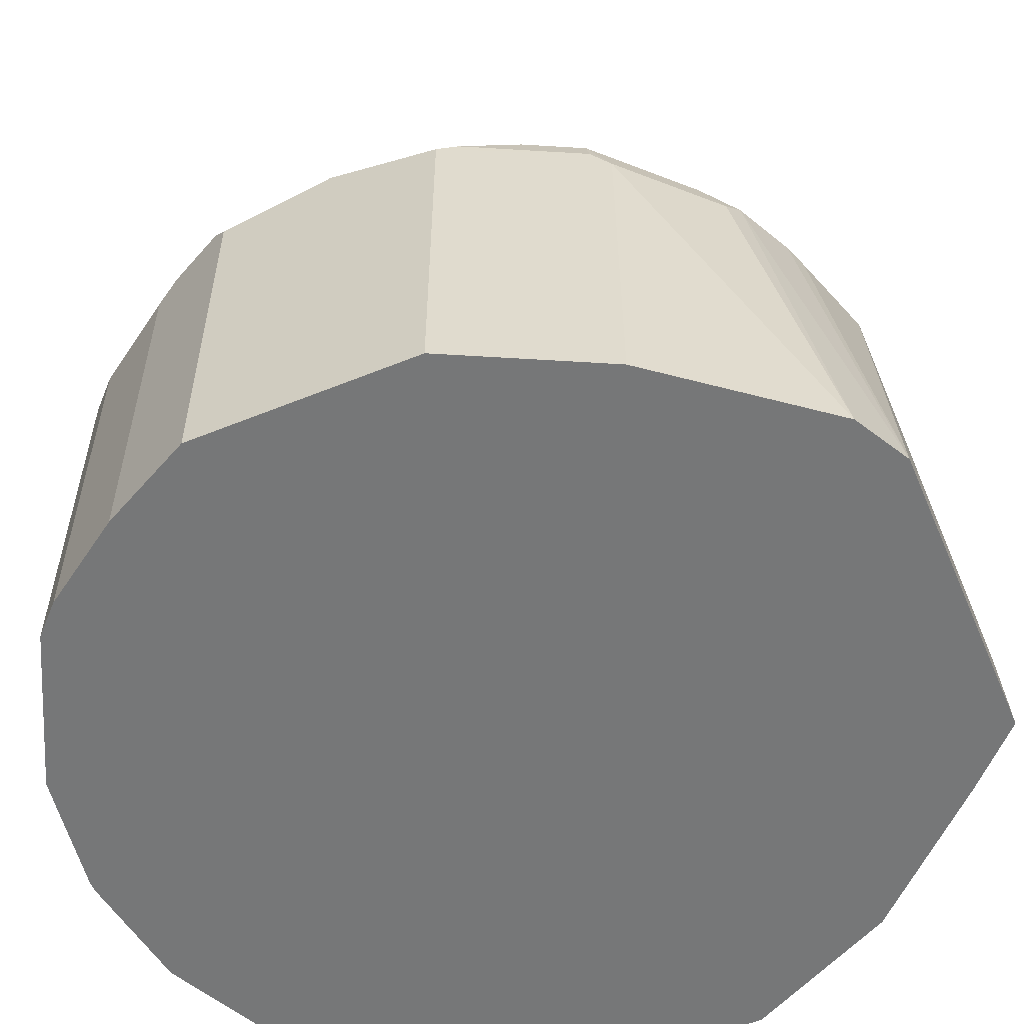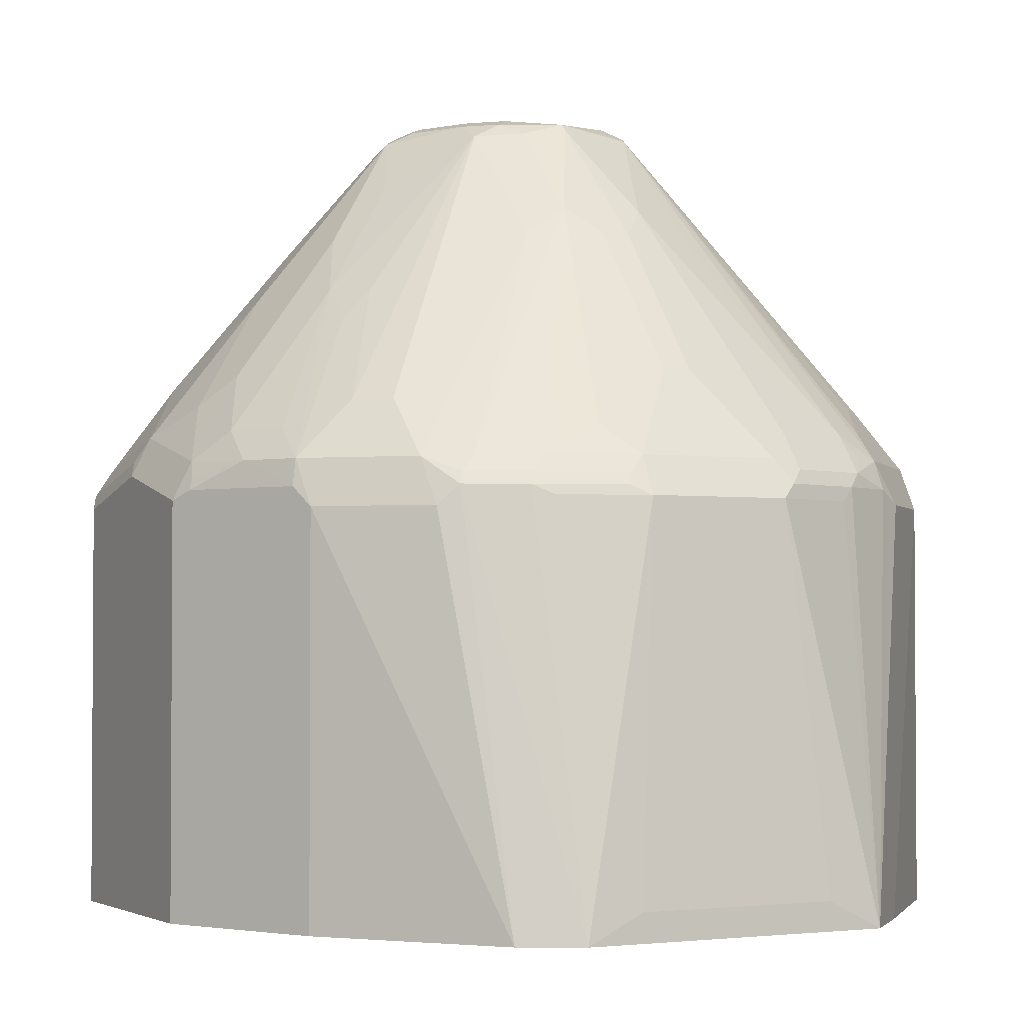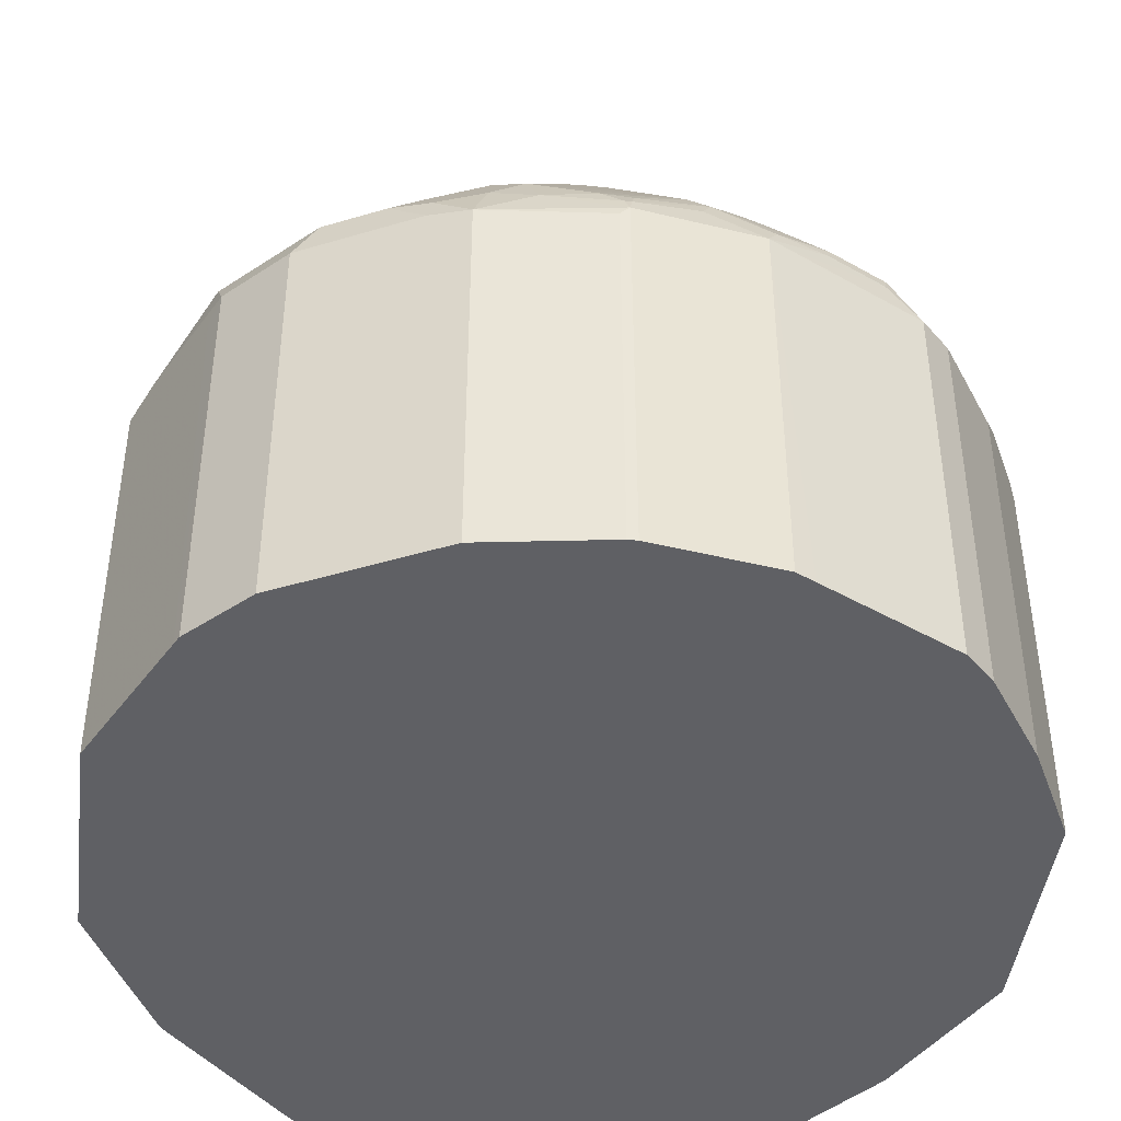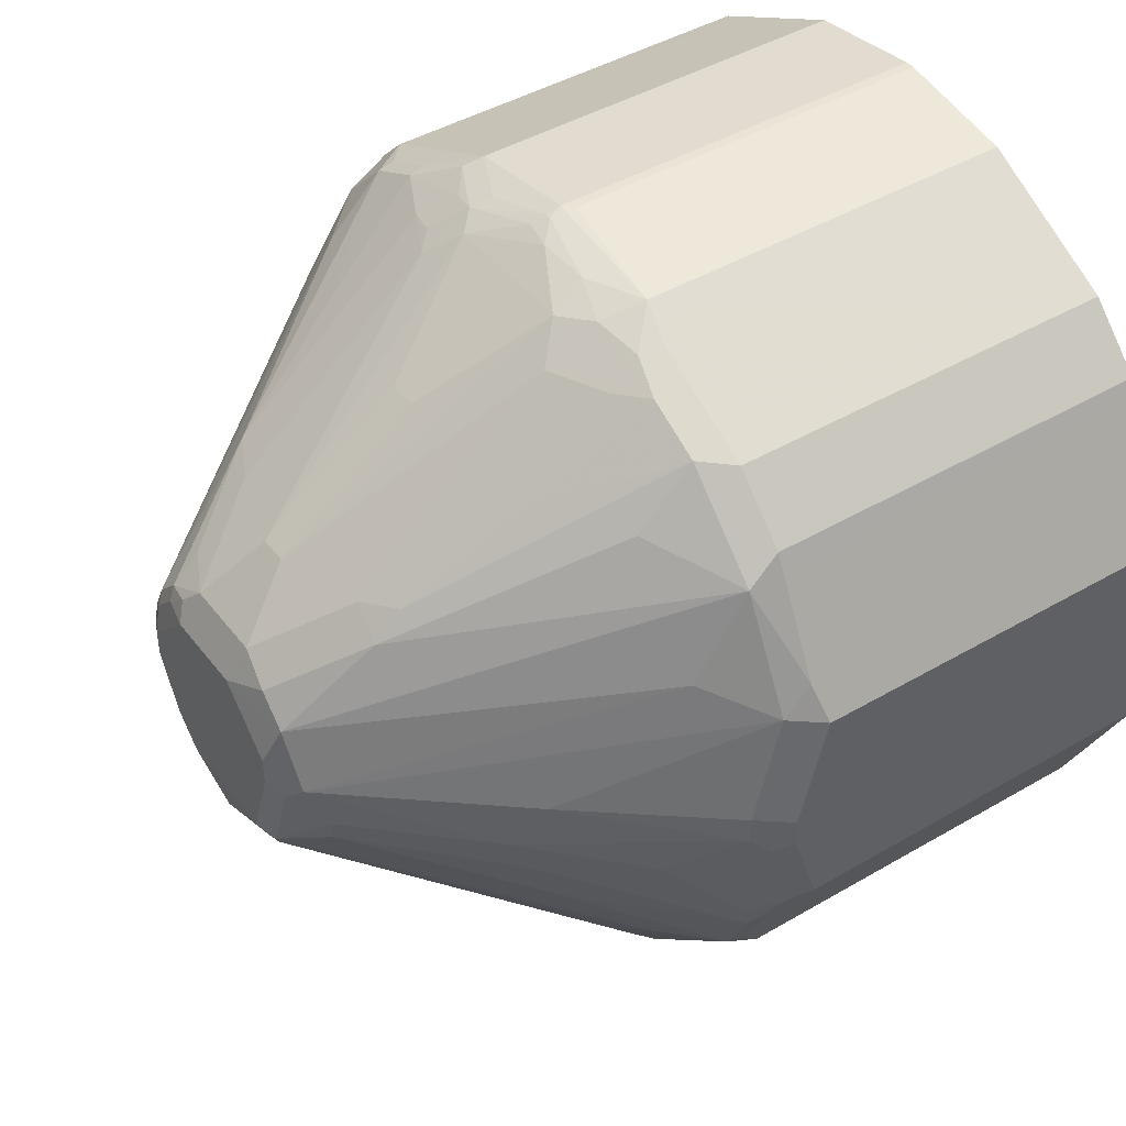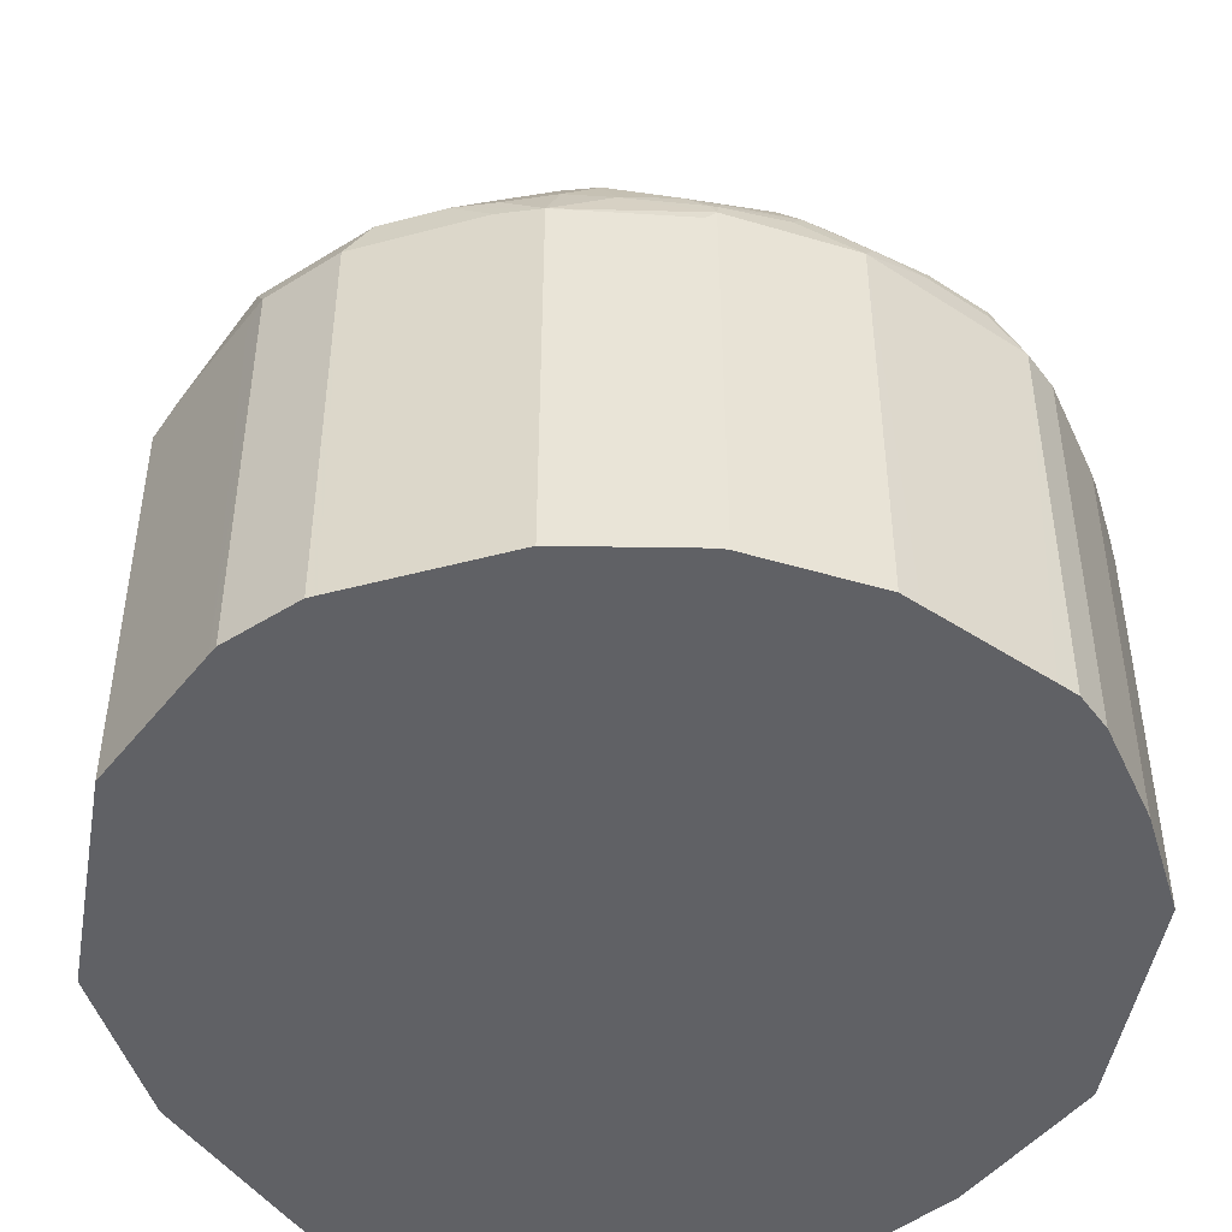
<metadata>
{"format":"obj","ext":"obj","renderer":"f3d","projection":"perspective","resolution":1024,"background":"white","views":[{"elev":-57.0,"azim":-67.1,"up":"+Z"},{"elev":-2.3,"azim":-27.8,"up":"+Z"},{"elev":-44.1,"azim":172.8,"up":"+Z"},{"elev":43.9,"azim":55.5,"up":"+Y"},{"elev":-47.3,"azim":170.2,"up":"+Z"}]}
</metadata>
<code>
v -0.2332 0.14 0.2026
v -0.197 0.06739 0.2026
v -0.2332 0.14 0.4199
v -0.2332 0.2643 0.2026
v -0.1918 0.05703 0.2026
v -0.197 0.06739 0.425
v -0.228 0.1296 0.425
v -0.2229 0.14 0.4405
v -0.2229 0.2021 0.4561
v -0.2332 0.2021 0.4353
v -0.2332 0.2643 0.4199
v -0.2125 0.3058 0.2026
v -0.1918 0.05703 0.4147
v -0.1232 -0.02985 0.2026
v -0.1944 0.07 0.4393
v -0.2099 0.1011 0.4393
v -0.2254 0.1322 0.4315
v -0.2073 0.1244 0.4561
v -0.1918 0.1555 0.4872
v -0.2073 0.1711 0.4717
v -0.2293 0.2099 0.4431
v -0.1607 0.2021 0.5339
v -0.1918 0.2487 0.4872
v -0.2229 0.2643 0.4405
v -0.2293 0.2721 0.4276
v -0.2138 0.3032 0.4276
v -0.2125 0.3058 0.4199
v -0.2073 0.3162 0.2026
v -0.1607 0.02594 0.4147
v -0.09239 -0.04665 0.2026
v -0.1347 0.005209 0.425
v -0.1451 0.01039 0.4147
v -0.1788 0.07 0.4548
v -0.1477 0.1166 0.517
v -0.1451 0.14 0.5339
v -0.1918 0.0933 0.4561
v -0.1788 0.05446 0.4393
v -0.1296 0.1711 0.5649
v -0.0829 0.2021 0.6271
v -0.1296 0.2332 0.5649
v -0.1762 0.2799 0.4872
v -0.2073 0.2954 0.4405
v -0.2073 0.3162 0.4199
v -0.1749 0.3499 0.4431
v -0.1827 0.3499 0.4276
v -0.1762 0.3628 0.2026
v -0.1477 0.02337 0.4393
v 0.06669 -0.04665 0.2026
v -0.0622 -0.04665 0.2177
v -0.04662 -0.03106 0.4199
v -0.09327 -0.01552 0.4199
v -0.1036 -0.01034 0.425
v -0.1322 0.007777 0.4315
v -0.1632 0.07 0.4703
v -0.1322 0.1166 0.5325
v -0.1477 0.05446 0.4703
v -0.05439 0.1477 0.6259
v -0.09844 0.1711 0.5961
v -0.05439 0.1633 0.6336
v -0.06997 0.1944 0.6336
v -0.06216 0.2021 0.6375
v -0.07253 0.2177 0.6323
v -0.07385 0.2255 0.6297
v -0.08356 0.2177 0.6219
v -0.06608 0.241 0.6297
v -0.1749 0.3032 0.4742
v -0.1762 0.3628 0.4199
v -0.1438 0.3499 0.4742
v -0.1438 0.381 0.4431
v -0.1607 0.3783 0.2026
v -0.1244 0.01039 0.4405
v -0.05439 0.08555 0.5637
v 0.0768 -0.04661 0.2026
v 0.06735 -0.04665 0.2073
v 0.04656 -0.04665 0.2177
v 0.03107 -0.03106 0.4199
v 0.03884 -0.02719 0.4276
v -0.04662 -0.0207 0.4405
v -0.05439 -0.02331 0.4315
v -0.05699 -0.02588 0.425
v -0.101 -0.007768 0.4315
v -0.03108 0.1348 0.6271
v -0.03885 0.1477 0.6336
v -0.03108 0.08812 0.5805
v -0.04662 0.1711 0.6375
v -0.06216 0.2177 0.6375
v -0.06414 0.2332 0.6336
v -0.0505 0.2565 0.6297
v -0.08162 0.3032 0.5675
v -0.1607 0.3783 0.4199
v -0.1419 0.3848 0.4353
v -0.09716 0.3499 0.5053
v -0.1127 0.3965 0.4431
v -0.15 0.3837 0.2026
v -0.09327 -0.005154 0.4405
v 0.1166 0.003902 0.4276
v 0.08549 -0.01164 0.4276
v 0.07772 -0.01552 0.4199
v 0.1088 -0.01458 0.2026
v 0.1451 0.02594 0.4199
v 0.1295 0.01039 0.4199
v 0.06214 -0.04665 0.21
v 0.04674 -0.04665 0.2177
v 0.04661 -0.02135 0.4353
v 0.03107 -0.0207 0.4405
v -0.06216 -0.005154 0.4561
v -0.01554 0.01039 0.4872
v -0.007775 0.1322 0.6336
v -0.03108 0.1555 0.6375
v -0.01554 0.07257 0.5649
v -0.007775 0.1283 0.6297
v -0.03108 0.2487 0.6375
v -0.04856 0.2487 0.6336
v -0.03624 0.2591 0.6323
v -0.02587 0.2695 0.6271
v -0.0505 0.2721 0.6142
v -0.05699 0.3006 0.5805
v -0.08162 0.3965 0.4587
v -0.08811 0.4146 0.4199
v -0.0878 0.4148 0.2026
v -0.1108 0.4004 0.4353
v -0.06608 0.412 0.4431
v -0.0829 0.4146 0.4302
v 0.09326 -0.005808 0.4353
v 0.1166 0.0117 0.4431
v 0.1762 0.05703 0.2026
v 0.1762 0.05703 0.4199
v 0.1633 0.05833 0.4431
v 0.04661 -0.005154 0.4561
v -6.08e-06 0.01039 0.4872
v 0.03884 0.1439 0.6297
v 0.03107 0.1452 0.6323
v 0.03107 0.1555 0.6375
v -6.08e-06 0.07257 0.5649
v 0.01553 0.08812 0.5805
v 0.01553 0.2487 0.6375
v 0.0207 0.2695 0.6271
v -0.01033 0.3006 0.5961
v -0.04145 0.3317 0.5494
v -0.05699 0.3939 0.4717
v -0.06736 0.3991 0.4613
v -0.07774 0.4198 0.4199
v -0.07774 0.4198 0.2026
v -0.05183 0.4146 0.4457
v 0.101 0.003902 0.4431
v 0.09326 0.01039 0.4561
v 0.1166 0.02724 0.4587
v 0.1764 0.05735 0.2026
v 0.1814 0.06739 0.4199
v 0.1827 0.07584 0.4353
v 0.1788 0.07388 0.4431
v 0.1633 0.07388 0.4587
v 0.06219 0.02594 0.4872
v 0.1477 0.07388 0.4742
v 0.04144 0.1503 0.6323
v 0.04661 0.08812 0.5649
v 0.1321 0.05833 0.4742
v 0.04661 0.2021 0.6375
v 0.05442 0.241 0.6297
v 0.03884 0.2565 0.6297
v 0.04661 0.2177 0.6375
v 0.04405 0.2306 0.6349
v 0.05181 0.3006 0.5805
v 0.005158 0.3006 0.5961
v -0.01033 0.3628 0.5183
v -0.04145 0.4094 0.4561
v -0.04662 0.4198 0.4353
v -0.01033 0.4302 0.4199
v -0.01033 0.4302 0.2026
v -0.0136 0.4237 0.4353
v -0.01166 0.4276 0.4276
v 0.1814 0.06739 0.2026
v 0.2127 0.1299 0.2026
v 0.2177 0.14 0.4199
v 0.1982 0.1069 0.4353
v 0.1943 0.105 0.4431
v 0.1321 0.1205 0.5209
v 0.06996 0.1672 0.6142
v 0.07256 0.1814 0.6168
v 0.05698 0.1969 0.6323
v 0.06996 0.2876 0.5831
v 0.06735 0.2073 0.6271
v 0.1762 0.2851 0.4717
v 0.1788 0.3343 0.4431
v 0.06996 0.3032 0.5675
v 0.08549 0.3499 0.5053
v 0.08289 0.3939 0.4561
v 0.05181 0.3939 0.4717
v 0.03628 0.3317 0.5494
v 0.03628 0.4094 0.4561
v 0.005158 0.3628 0.5183
v 0.002554 0.4224 0.4379
v -0.007775 0.4276 0.4276
v 0.03107 0.4198 0.4353
v 0.06219 0.4198 0.4199
v -0.005215 0.4302 0.4147
v -0.005215 0.4302 0.2026
v 0.2177 0.14 0.2026
v 0.2177 0.1866 0.4353
v 0.2125 0.1814 0.4457
v 0.2125 0.1348 0.4302
v 0.1969 0.1193 0.4457
v 0.1348 0.1659 0.539
v 0.1321 0.1517 0.5364
v 0.1295 0.1763 0.5494
v 0.1321 0.3499 0.4742
v 0.1451 0.2073 0.5339
v 0.2073 0.2695 0.4405
v 0.1762 0.3472 0.425
v 0.1633 0.3499 0.4431
v 0.2073 0.2851 0.425
v 0.1321 0.381 0.4431
v 0.101 0.3965 0.4431
v 0.06996 0.3965 0.4587
v 0.05442 0.412 0.4431
v 0.07256 0.4146 0.4147
v 0.06219 0.4198 0.2026
v 0.08033 0.4069 0.4379
v 0.08289 0.4094 0.425
v 0.1451 0.3783 0.425
v 0.2177 0.2643 0.2026
v 0.2073 0.1918 0.4561
v 0.2177 0.2021 0.4353
v 0.2073 0.1452 0.4405
v 0.1814 0.1503 0.4768
v 0.1762 0.1607 0.4872
v 0.2073 0.2073 0.4561
v 0.2177 0.2643 0.4199
v 0.1814 0.3369 0.4147
v 0.1786 0.3425 0.2026
v 0.1762 0.3472 0.2026
v 0.07256 0.4146 0.2026
v 0.1404 0.3807 0.2026
v 0.1451 0.3783 0.2026
f 136 160 137
f 135 153 146
f 135 146 156
f 136 159 160
f 126 148 127
f 136 162 159
f 137 160 181
f 137 181 163
f 137 163 189
f 133 180 158
f 136 161 162
f 133 155 180
f 127 149 150
f 131 147 157
f 131 156 146
f 131 135 156
f 131 133 132
f 131 155 133
f 131 154 155
f 129 153 135
f 129 146 153
f 128 151 152
f 127 150 151
f 137 189 164
f 127 148 149
f 131 157 154
f 138 164 191
f 144 166 170
f 138 165 166
f 155 179 180
f 152 154 157
f 155 178 179
f 152 155 154
f 151 155 152
f 151 177 155
f 151 176 177
f 150 176 151
f 150 175 176
f 150 174 175
f 149 174 150
f 149 173 174
f 149 172 173
f 148 172 149
f 147 152 157
f 144 171 167
f 144 170 171
f 142 169 143
f 142 168 169
f 142 167 168
f 142 144 167
f 140 144 141
f 140 166 144
f 138 140 139
f 138 166 140
f 138 191 165
f 125 146 145
f 90 120 94
f 125 147 131
f 107 130 134
f 105 134 130
f 105 135 134
f 105 129 135
f 104 129 105
f 104 146 129
f 104 124 146
f 100 125 101
f 100 128 125
f 100 151 128
f 100 127 151
f 99 127 100
f 99 126 127
f 96 125 124
f 96 101 125
f 96 124 97
f 93 123 121
f 93 122 123
f 93 118 122
f 92 118 93
f 91 142 119
f 91 121 142
f 90 119 120
f 155 177 178
f 90 91 119
f 107 134 110
f 125 131 146
f 108 131 132
f 108 133 109
f 125 152 147
f 125 128 152
f 124 145 146
f 124 125 145
f 123 144 142
f 122 144 123
f 121 123 142
f 120 142 143
f 119 142 120
f 118 144 122
f 118 141 144
f 118 140 141
f 117 140 118
f 117 139 140
f 115 139 117
f 115 138 139
f 115 164 138
f 115 137 164
f 112 114 113
f 112 115 114
f 112 136 137
f 111 135 131
f 111 134 135
f 110 134 111
f 108 111 131
f 108 132 133
f 158 180 182
f 221 230 228
f 159 181 160
f 202 225 203
f 202 222 225
f 202 224 222
f 201 224 202
f 201 222 224
f 200 222 201
f 199 227 222
f 199 223 227
f 199 222 200
f 195 220 216
f 195 219 220
f 195 213 219
f 195 218 213
f 195 215 218
f 195 197 196
f 195 217 197
f 195 232 217
f 195 216 232
f 194 215 195
f 192 194 193
f 190 194 192
f 190 215 194
f 188 215 190
f 188 214 215
f 188 213 214
f 203 225 226
f 187 213 188
f 203 226 205
f 205 226 222
f 89 118 92
f 228 230 229
f 223 228 227
f 222 226 225
f 220 234 233
f 216 233 232
f 216 220 233
f 213 215 214
f 213 218 215
f 212 219 213
f 212 220 219
f 211 228 229
f 210 220 212
f 209 211 229
f 209 220 210
f 209 234 220
f 209 231 234
f 209 230 231
f 209 229 230
f 208 228 211
f 208 227 228
f 207 222 227
f 207 227 208
f 206 210 212
f 205 222 207
f 203 205 204
f 186 212 213
f 185 212 186
f 184 211 209
f 168 197 169
f 168 196 197
f 168 195 196
f 168 194 195
f 168 193 194
f 168 171 193
f 167 171 168
f 166 192 170
f 166 190 192
f 165 190 166
f 165 191 190
f 164 190 191
f 164 188 190
f 164 189 188
f 163 188 189
f 163 187 188
f 163 213 187
f 163 186 213
f 163 185 186
f 163 181 185
f 159 184 181
f 159 183 184
f 159 182 183
f 159 161 182
f 159 162 161
f 170 192 193
f 170 193 171
f 173 198 174
f 174 198 221
f 184 208 211
f 184 210 206
f 184 209 210
f 183 208 184
f 182 205 207
f 182 208 183
f 182 207 208
f 181 212 185
f 181 206 212
f 181 184 206
f 179 182 180
f 179 205 182
f 158 182 161
f 178 205 179
f 176 201 202
f 176 178 177
f 176 204 178
f 176 203 204
f 176 202 203
f 175 201 176
f 174 201 175
f 174 200 201
f 174 199 200
f 174 223 199
f 174 228 223
f 174 221 228
f 178 204 205
f 89 117 118
f 112 137 115
f 89 116 115
f 22 40 23
f 22 39 40
f 22 38 39
f 21 24 25
f 19 22 20
f 19 38 22
f 19 35 38
f 18 35 19
f 18 36 35
f 16 36 18
f 15 37 33
f 15 36 16
f 15 35 36
f 15 34 35
f 15 55 34
f 15 33 55
f 14 32 29
f 14 31 32
f 14 30 31
f 13 37 15
f 13 29 37
f 13 14 29
f 12 43 28
f 12 27 43
f 11 26 27
f 23 40 41
f 11 25 26
f 23 41 24
f 24 42 26
f 33 56 54
f 33 47 56
f 33 37 47
f 33 54 55
f 31 47 32
f 31 53 47
f 31 52 53
f 30 52 31
f 30 51 52
f 30 50 51
f 30 49 50
f 30 75 49
f 30 103 75
f 30 102 103
f 30 74 102
f 30 48 74
f 29 47 37
f 29 32 47
f 28 67 46
f 28 43 67
f 26 45 43
f 26 44 45
f 26 42 44
f 26 43 27
f 24 26 25
f 24 41 42
f 11 21 25
f 9 24 21
f 9 23 24
f 1 172 148
f 1 173 172
f 1 198 173
f 1 221 198
f 1 230 221
f 1 231 230
f 1 234 231
f 1 233 234
f 1 232 233
f 1 217 232
f 1 197 217
f 1 169 197
f 1 143 169
f 1 120 143
f 1 94 120
f 1 70 94
f 1 46 70
f 1 28 46
f 1 12 28
f 1 4 12
f 1 11 4
f 1 10 11
f 1 3 10
f 1 6 3
f 1 2 6
f 1 148 126
f 1 126 99
f 1 99 73
f 1 73 48
f 9 22 23
f 9 20 22
f 9 21 10
f 8 20 9
f 8 19 20
f 8 18 19
f 8 16 18
f 8 17 16
f 7 17 8
f 7 16 17
f 6 16 7
f 6 15 16
f 34 55 35
f 6 13 15
f 4 27 12
f 4 11 27
f 3 9 10
f 3 8 9
f 3 7 8
f 3 6 7
f 2 13 6
f 2 5 13
f 1 5 2
f 1 14 5
f 1 30 14
f 1 48 30
f 5 14 13
f 35 55 57
f 10 21 11
f 35 58 39
f 73 100 101
f 73 99 100
f 73 76 74
f 73 98 76
f 73 97 98
f 89 115 117
f 73 96 97
f 71 84 72
f 71 95 84
f 70 90 94
f 69 121 91
f 69 93 121
f 69 92 93
f 69 89 92
f 69 91 90
f 68 89 69
f 65 89 68
f 65 88 89
f 65 113 88
f 65 87 113
f 63 87 65
f 62 87 63
f 62 86 87
f 61 112 86
f 61 136 112
f 74 76 102
f 75 103 76
f 76 103 102
f 76 98 97
f 35 57 58
f 88 116 89
f 88 115 116
f 88 114 115
f 88 113 114
f 87 112 113
f 86 112 87
f 84 95 106
f 84 111 108
f 84 110 111
f 83 108 109
f 82 84 108
f 61 161 136
f 82 108 83
f 78 110 84
f 78 107 110
f 78 130 107
f 78 105 130
f 78 81 79
f 78 95 81
f 78 106 95
f 77 124 104
f 77 97 124
f 77 105 78
f 77 104 105
f 76 97 77
f 78 84 106
f 61 158 161
f 73 101 96
f 61 133 158
f 47 53 71
f 46 90 70
f 46 67 90
f 44 65 68
f 44 66 65
f 44 67 45
f 44 90 67
f 44 69 90
f 44 68 69
f 43 45 67
f 42 66 44
f 41 65 66
f 41 66 42
f 40 65 41
f 40 63 65
f 40 64 63
f 39 64 40
f 39 63 64
f 39 62 63
f 39 86 62
f 39 61 86
f 39 60 61
f 39 59 60
f 39 57 59
f 39 58 57
f 47 71 72
f 47 72 57
f 35 39 38
f 48 73 74
f 47 57 56
f 61 85 109
f 60 85 61
f 59 85 60
f 59 109 85
f 59 83 109
f 57 84 82
f 57 72 84
f 57 83 59
f 57 82 83
f 54 56 57
f 54 57 55
f 53 95 71
f 61 109 133
f 52 79 81
f 52 80 79
f 52 81 53
f 50 52 51
f 50 80 52
f 50 79 80
f 50 78 79
f 50 77 78
f 50 76 77
f 49 76 50
f 49 75 76
f 53 81 95

</code>
